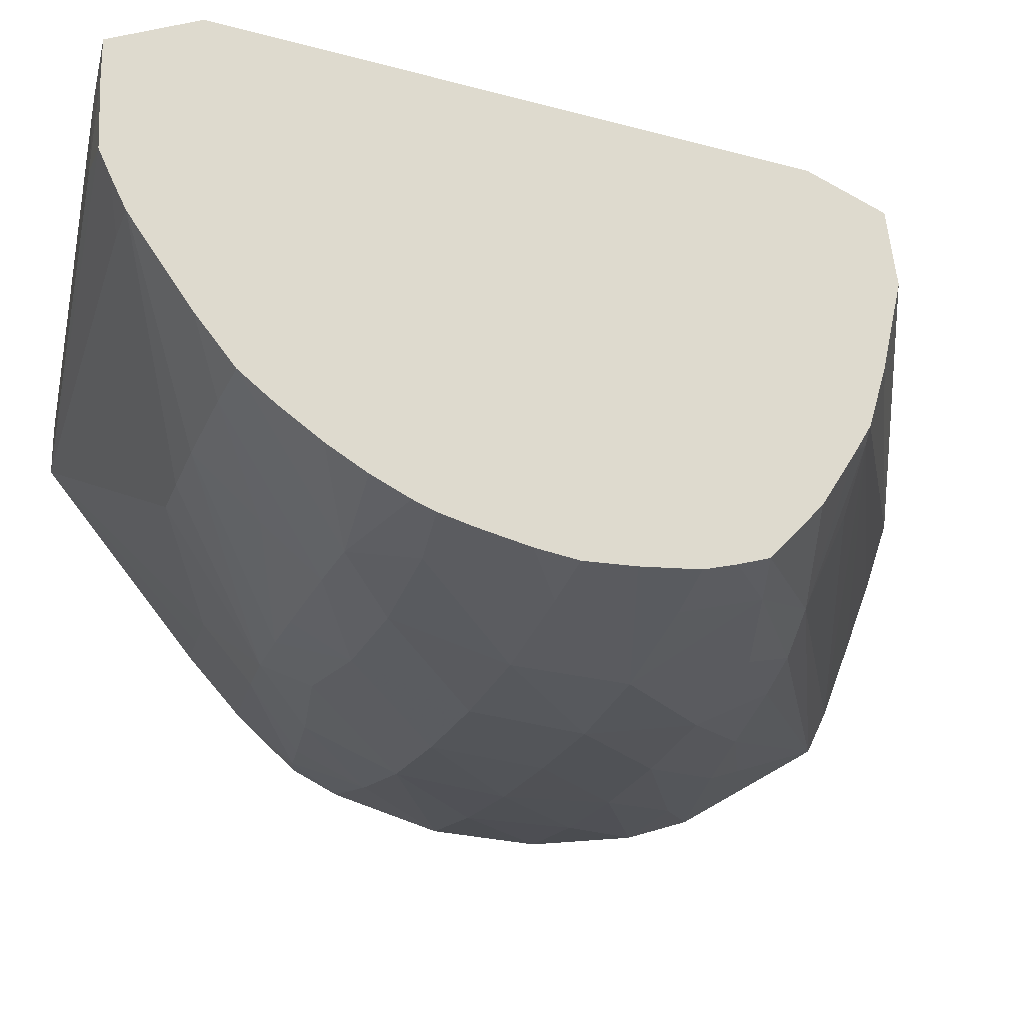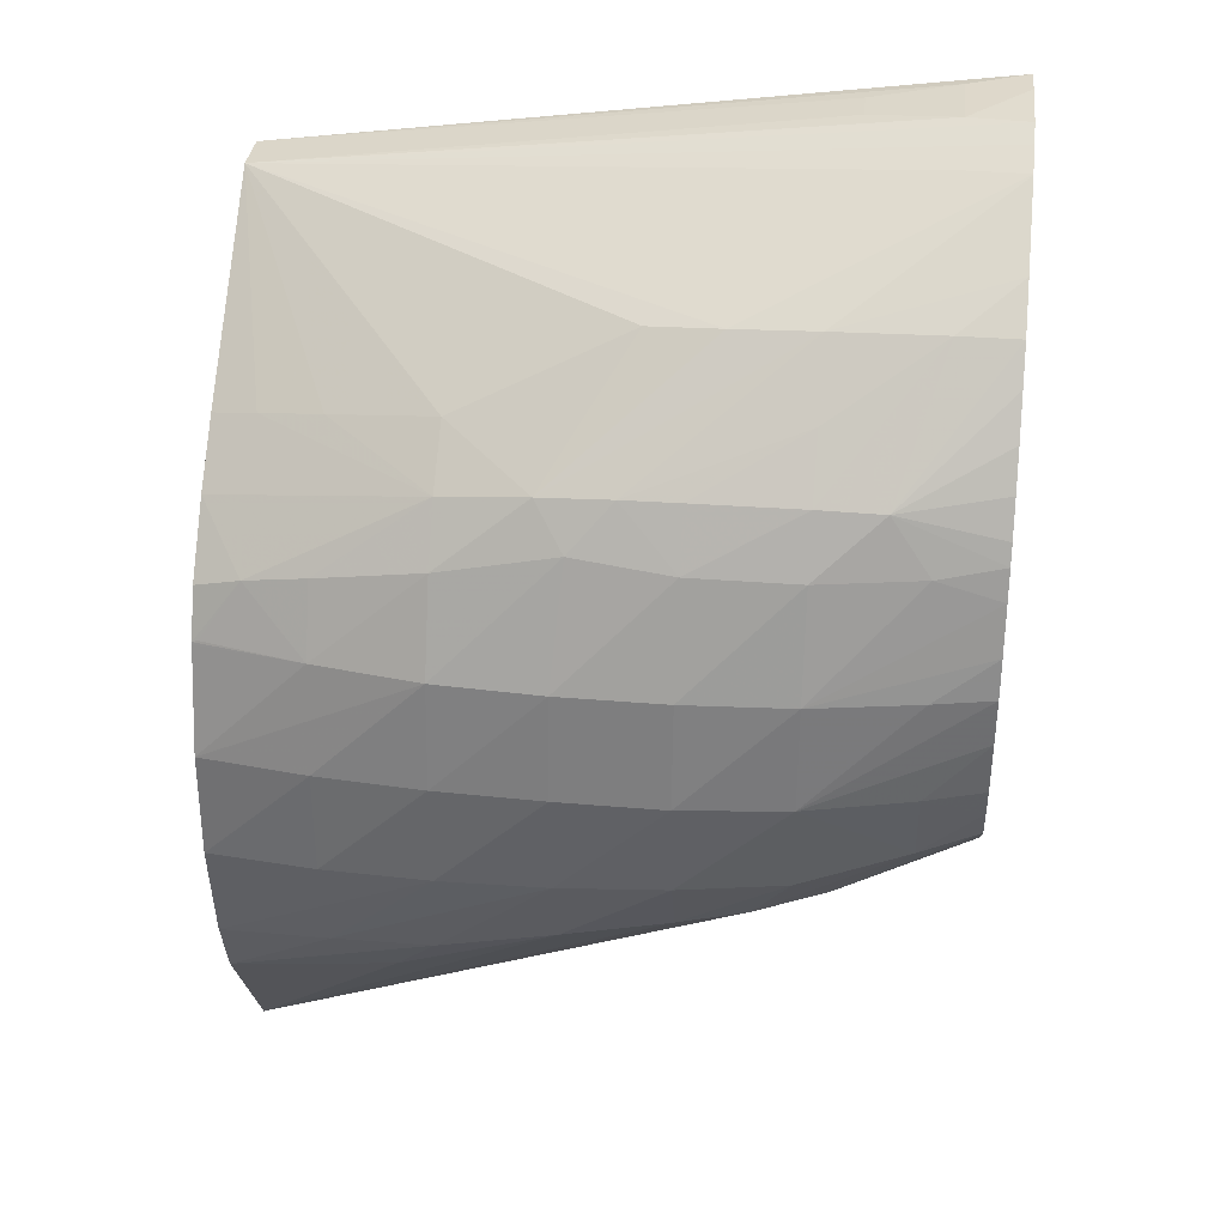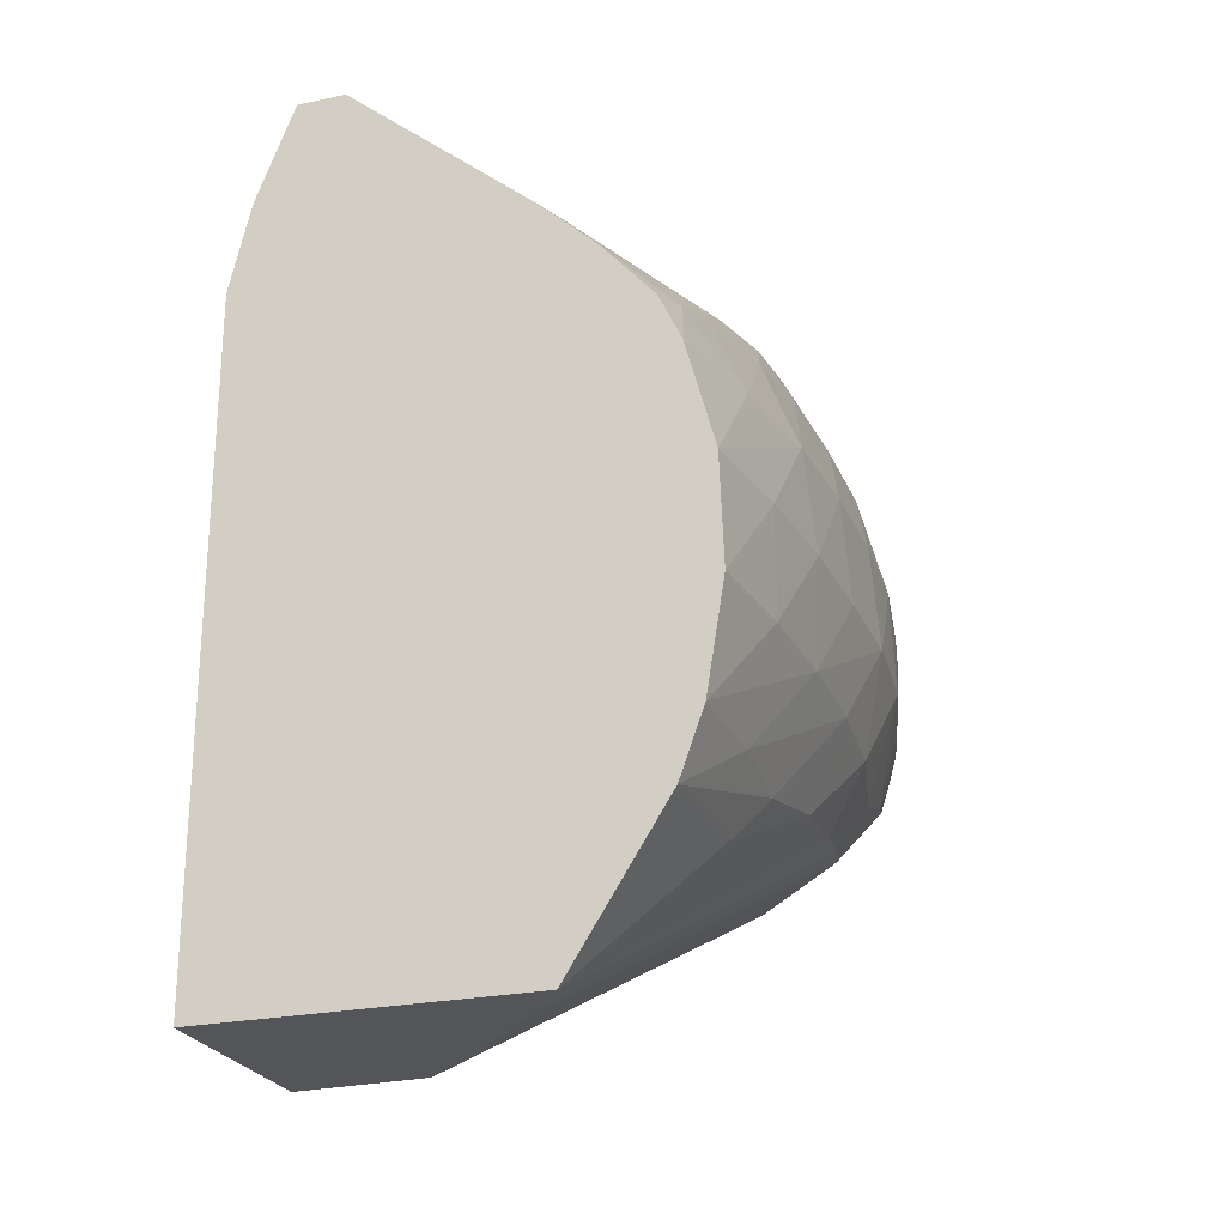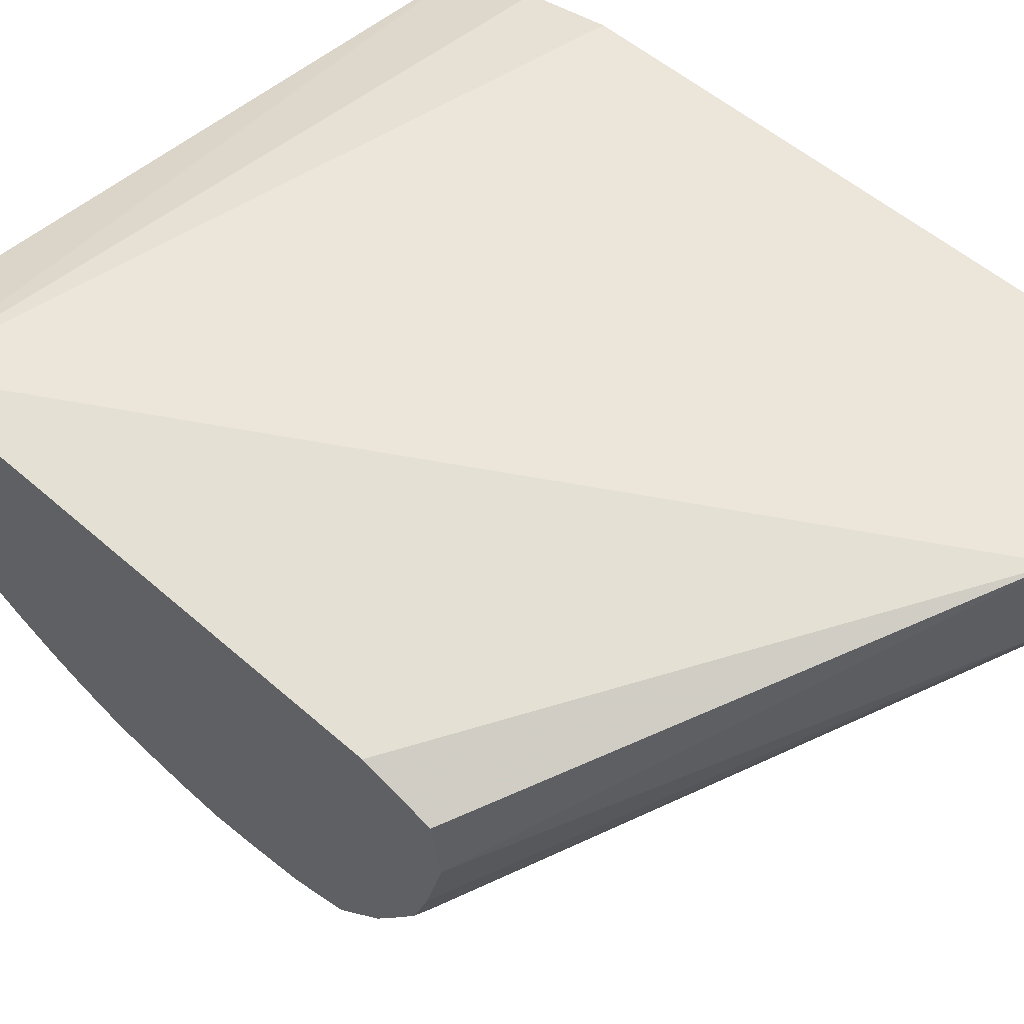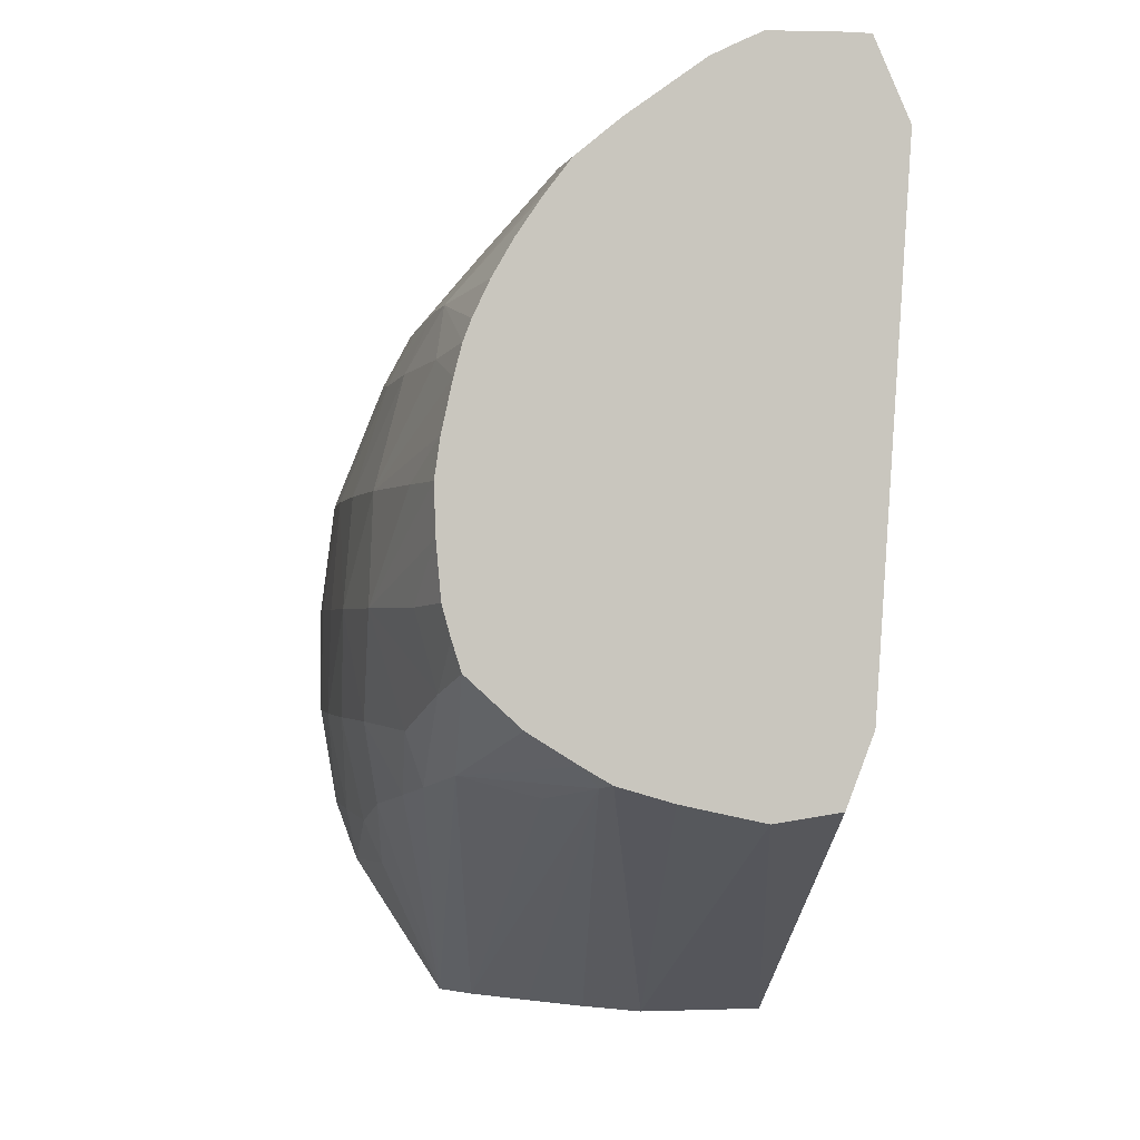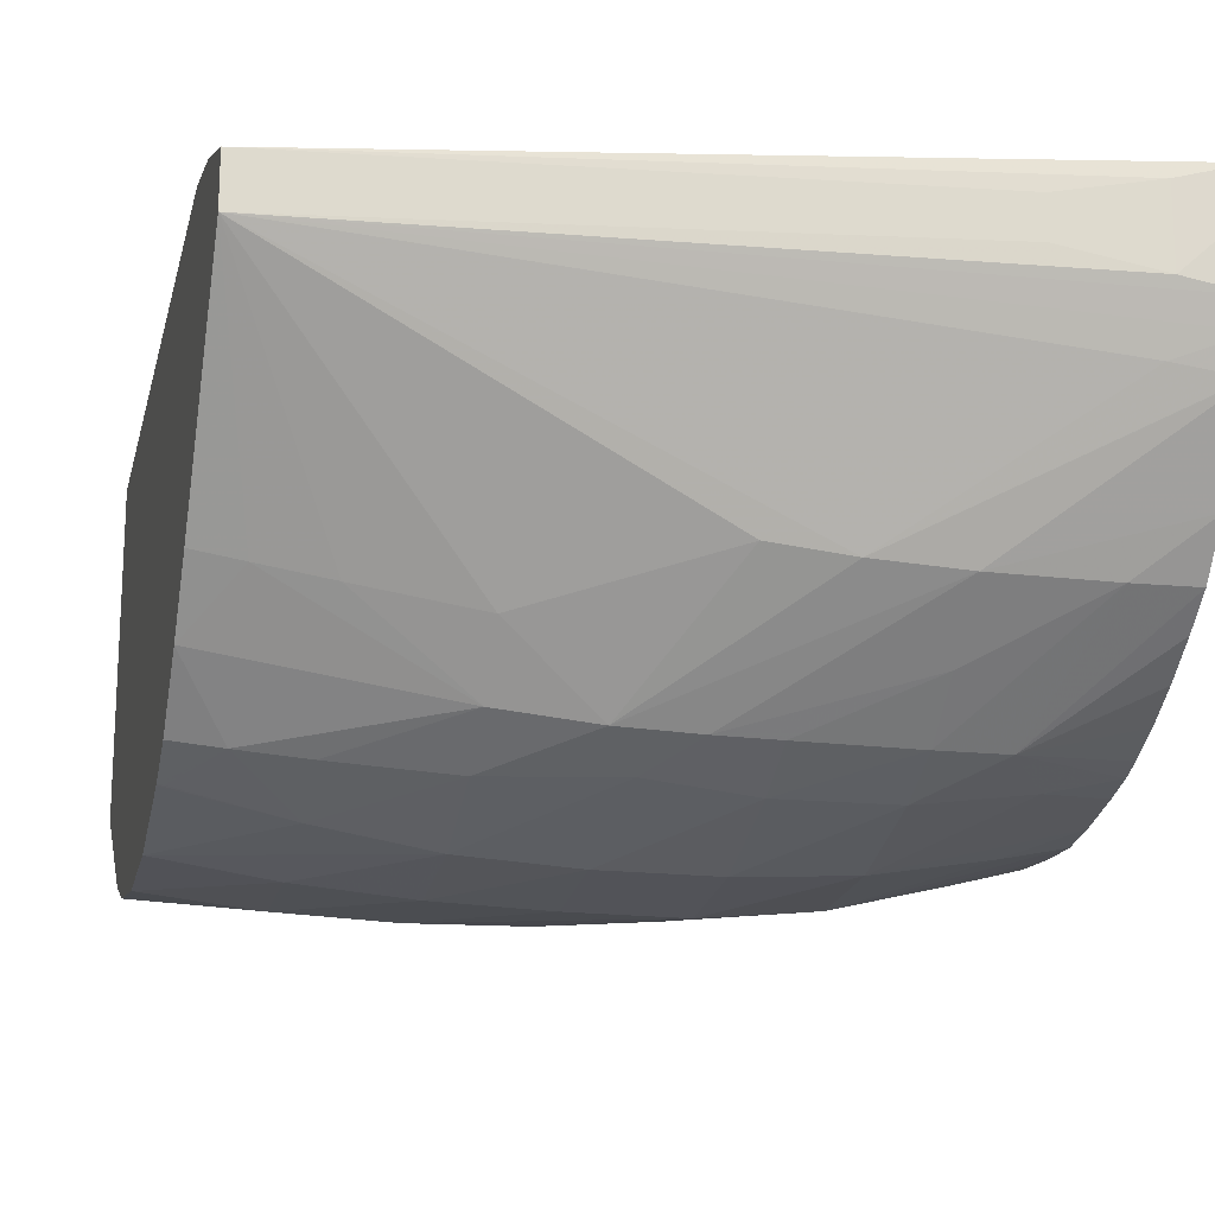
<metadata>
{"format":"obj","ext":"obj","renderer":"f3d","projection":"perspective","resolution":1024,"background":"white","views":[{"elev":-23.0,"azim":-109.5,"up":"+Z"},{"elev":34.4,"azim":-173.5,"up":"+Y"},{"elev":-24.6,"azim":109.1,"up":"+Y"},{"elev":57.5,"azim":-49.0,"up":"+Z"},{"elev":-1.3,"azim":-101.8,"up":"+Y"},{"elev":-18.0,"azim":167.2,"up":"+Z"}]}
</metadata>
<code>
v 0.04096 -0.02111 -0.02267
v 0.04096 -0.0209 -0.02122
v 0.04096 -0.02071 -0.02447
v 0.05155 -0.02621 -0.02261
v 0.05143 -0.02621 -0.01985
v 0.04096 -0.01937 -0.02063
v 0.04096 -0.02035 -0.02566
v 0.05259 -0.02621 -0.02375
v 0.0413 -0.02043 -0.02586
v 0.05591 -0.02621 -0.01985
v 0.0528 -0.02165 -0.01985
v 0.04096 -0.007965 -0.01987
v 0.04096 -0.01999 -0.02627
v 0.05373 -0.02621 -0.02482
v 0.04378 -0.02031 -0.02813
v 0.04282 -0.02071 -0.02661
v 0.05497 -0.02621 -0.02595
v 0.05591 -0.02621 -0.02657
v 0.05591 -0.01215 -0.01985
v 0.05564 -0.01249 -0.01985
v 0.05591 -0.01025 -0.0203
v 0.05591 -0.008266 -0.02106
v 0.05591 -0.008186 -0.02109
v 0.04096 -0.006263 -0.02064
v 0.04096 -0.01934 -0.02732
v 0.04096 -0.01831 -0.02845
v 0.04097 -0.0183 -0.02847
v 0.04222 -0.0187 -0.02872
v 0.0453 -0.02063 -0.02853
v 0.05246 -0.0228 -0.02842
v 0.05591 -0.02302 -0.02859
v 0.04678 -0.02087 -0.02874
v 0.04906 -0.02122 -0.02897
v 0.05591 -0.008186 -0.02211
v 0.04407 -0.006612 -0.02129
v 0.04222 -0.006382 -0.02097
v 0.04096 -0.006263 -0.02135
v 0.04096 -0.01829 -0.02846
v 0.04096 -0.01828 -0.02847
v 0.04096 -0.01767 -0.02866
v 0.04222 -0.01709 -0.02916
v 0.0445 -0.01709 -0.02973
v 0.04452 -0.01948 -0.02901
v 0.05156 -0.02177 -0.02895
v 0.05362 -0.02165 -0.02909
v 0.0559 -0.02165 -0.02908
v 0.05591 -0.02165 -0.02908
v 0.04678 -0.01937 -0.02953
v 0.04906 -0.01937 -0.02973
v 0.05591 -0.01148 -0.02603
v 0.05497 -0.01132 -0.02623
v 0.05362 -0.0111 -0.0265
v 0.05134 -0.01074 -0.02695
v 0.04777 -0.009135 -0.02608
v 0.04625 -0.008996 -0.02627
v 0.04222 -0.006923 -0.02365
v 0.04096 -0.006536 -0.02322
v 0.04096 -0.006314 -0.02275
v 0.04222 -0.006382 -0.02251
v 0.04407 -0.006612 -0.02208
v 0.04096 -0.01701 -0.02885
v 0.04096 -0.01583 -0.02895
v 0.04678 -0.01709 -0.02996
v 0.04096 -0.01481 -0.02898
v 0.04222 -0.01481 -0.02924
v 0.0445 -0.01481 -0.02963
v 0.05134 -0.01937 -0.02978
v 0.05362 -0.01937 -0.02969
v 0.05591 -0.01937 -0.02945
v 0.05591 -0.01258 -0.02719
v 0.05134 -0.01175 -0.0281
v 0.04949 -0.01148 -0.02835
v 0.0445 -0.008877 -0.0264
v 0.04096 -0.006856 -0.02385
v 0.04096 -0.006841 -0.02383
v 0.04906 -0.01709 -0.02996
v 0.04678 -0.01481 -0.02977
v 0.04906 -0.01481 -0.02977
v 0.04096 -0.01396 -0.02886
v 0.04096 -0.01293 -0.02863
v 0.04232 -0.01246 -0.02874
v 0.0445 -0.01253 -0.02903
v 0.05134 -0.01709 -0.02988
v 0.0559 -0.01937 -0.02945
v 0.05362 -0.01709 -0.0297
v 0.05591 -0.01709 -0.02937
v 0.05591 -0.01387 -0.02831
v 0.05495 -0.01359 -0.02847
v 0.05362 -0.01334 -0.02863
v 0.05134 -0.01289 -0.02887
v 0.04798 -0.01138 -0.02842
v 0.04886 -0.01235 -0.02888
v 0.04222 -0.008809 -0.02643
v 0.04096 -0.008051 -0.02549
v 0.0445 -0.01017 -0.02754
v 0.04678 -0.01253 -0.02905
v 0.05134 -0.01481 -0.02964
v 0.04096 -0.01228 -0.02846
v 0.04314 -0.01133 -0.02846
v 0.0445 -0.01131 -0.02847
v 0.05362 -0.01481 -0.02926
v 0.05591 -0.01489 -0.02878
v 0.05591 -0.01484 -0.02877
v 0.05579 -0.0148 -0.02878
v 0.04678 -0.01135 -0.02844
v 0.04096 -0.008816 -0.02641
v 0.04096 -0.01185 -0.02829
v 0.04096 -0.0111 -0.02794
v 0.04096 -0.01033 -0.02749
v 0.04096 -0.009519 -0.02694
f 1 2 6
f 1 6 12
f 1 12 24
f 1 24 37
f 1 37 58
f 1 58 57
f 1 57 75
f 1 75 74
f 1 74 94
f 1 94 106
f 1 106 110
f 1 110 109
f 1 109 108
f 1 108 107
f 1 107 98
f 1 98 80
f 1 80 79
f 1 79 64
f 1 64 62
f 1 62 61
f 1 61 40
f 1 40 39
f 1 39 38
f 1 38 26
f 1 26 25
f 1 25 13
f 1 13 7
f 1 7 3
f 1 3 4
f 1 4 5
f 1 5 2
f 2 5 6
f 3 7 4
f 4 8 14
f 4 14 17
f 4 17 18
f 4 18 10
f 4 10 5
f 4 7 9
f 4 9 8
f 5 10 19
f 5 19 20
f 5 20 11
f 5 11 12
f 5 12 6
f 7 13 9
f 8 9 14
f 9 13 15
f 9 15 16
f 9 16 17
f 9 17 14
f 10 18 31
f 10 31 47
f 10 47 69
f 10 69 86
f 10 86 102
f 10 102 103
f 10 103 87
f 10 87 70
f 10 70 50
f 10 50 34
f 10 34 23
f 10 23 22
f 10 22 21
f 10 21 19
f 11 20 12
f 12 20 19
f 12 19 21
f 12 21 22
f 12 22 23
f 12 23 24
f 13 25 15
f 15 25 26
f 15 26 27
f 15 27 28
f 15 28 29
f 15 29 18
f 15 18 17
f 15 17 16
f 18 30 31
f 18 29 32
f 18 32 33
f 18 33 30
f 23 34 60
f 23 60 35
f 23 35 36
f 23 36 24
f 24 36 59
f 24 59 37
f 26 38 27
f 27 38 39
f 27 39 40
f 27 40 28
f 28 40 41
f 28 41 42
f 28 42 43
f 28 43 29
f 29 43 32
f 30 44 31
f 30 33 44
f 31 44 45
f 31 45 46
f 31 46 47
f 32 43 48
f 32 48 33
f 33 48 49
f 33 49 44
f 34 50 51
f 34 51 52
f 34 52 53
f 34 53 54
f 34 54 55
f 34 55 56
f 34 56 57
f 34 57 58
f 34 58 59
f 34 59 60
f 35 60 59
f 35 59 36
f 37 59 58
f 40 61 41
f 41 61 62
f 41 62 42
f 42 63 48
f 42 48 43
f 42 62 64
f 42 64 65
f 42 65 66
f 42 66 63
f 44 49 45
f 45 49 67
f 45 67 46
f 46 67 68
f 46 68 69
f 46 69 47
f 48 63 49
f 49 63 67
f 50 70 51
f 51 70 71
f 51 71 52
f 52 71 53
f 53 71 72
f 53 72 54
f 54 72 55
f 55 73 74
f 55 74 75
f 55 75 56
f 55 72 73
f 56 75 57
f 63 76 67
f 63 66 77
f 63 77 78
f 63 78 76
f 64 79 65
f 65 79 66
f 66 79 80
f 66 80 81
f 66 81 82
f 66 82 77
f 67 76 83
f 67 83 68
f 68 84 69
f 68 83 85
f 68 85 84
f 69 84 86
f 70 87 88
f 70 88 71
f 71 88 89
f 71 89 90
f 71 90 72
f 72 91 73
f 72 90 92
f 72 92 91
f 73 93 94
f 73 94 74
f 73 91 95
f 73 95 93
f 76 78 83
f 77 82 96
f 77 96 78
f 78 96 92
f 78 92 97
f 78 97 83
f 80 98 81
f 81 98 99
f 81 99 82
f 82 99 100
f 82 100 96
f 83 97 85
f 84 85 86
f 85 97 86
f 86 97 101
f 86 101 102
f 87 103 88
f 88 103 104
f 88 104 101
f 88 101 89
f 89 101 90
f 90 101 97
f 90 97 92
f 91 105 95
f 91 92 96
f 91 96 105
f 93 95 100
f 93 100 99
f 93 99 106
f 93 106 94
f 95 105 100
f 96 100 105
f 98 107 99
f 99 108 109
f 99 109 110
f 99 110 106
f 99 107 108
f 101 104 103
f 101 103 102

</code>
